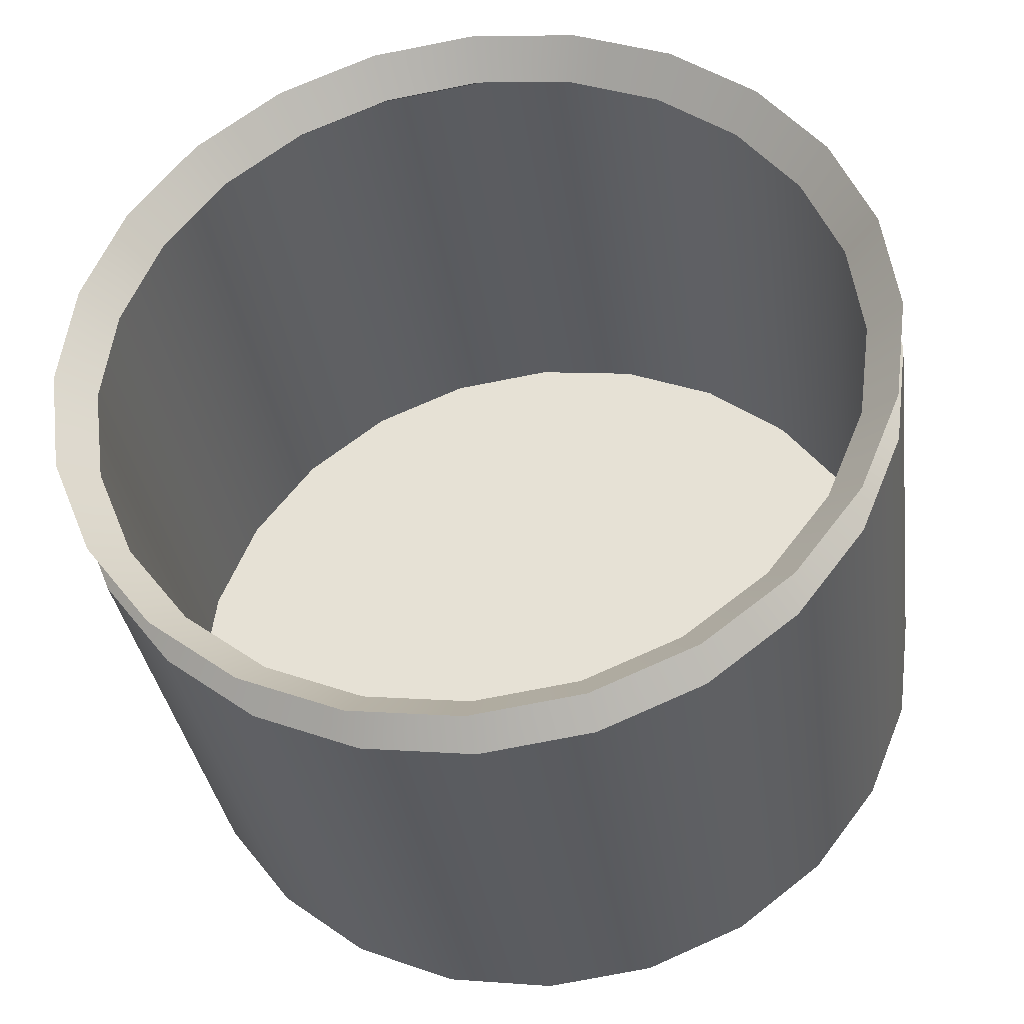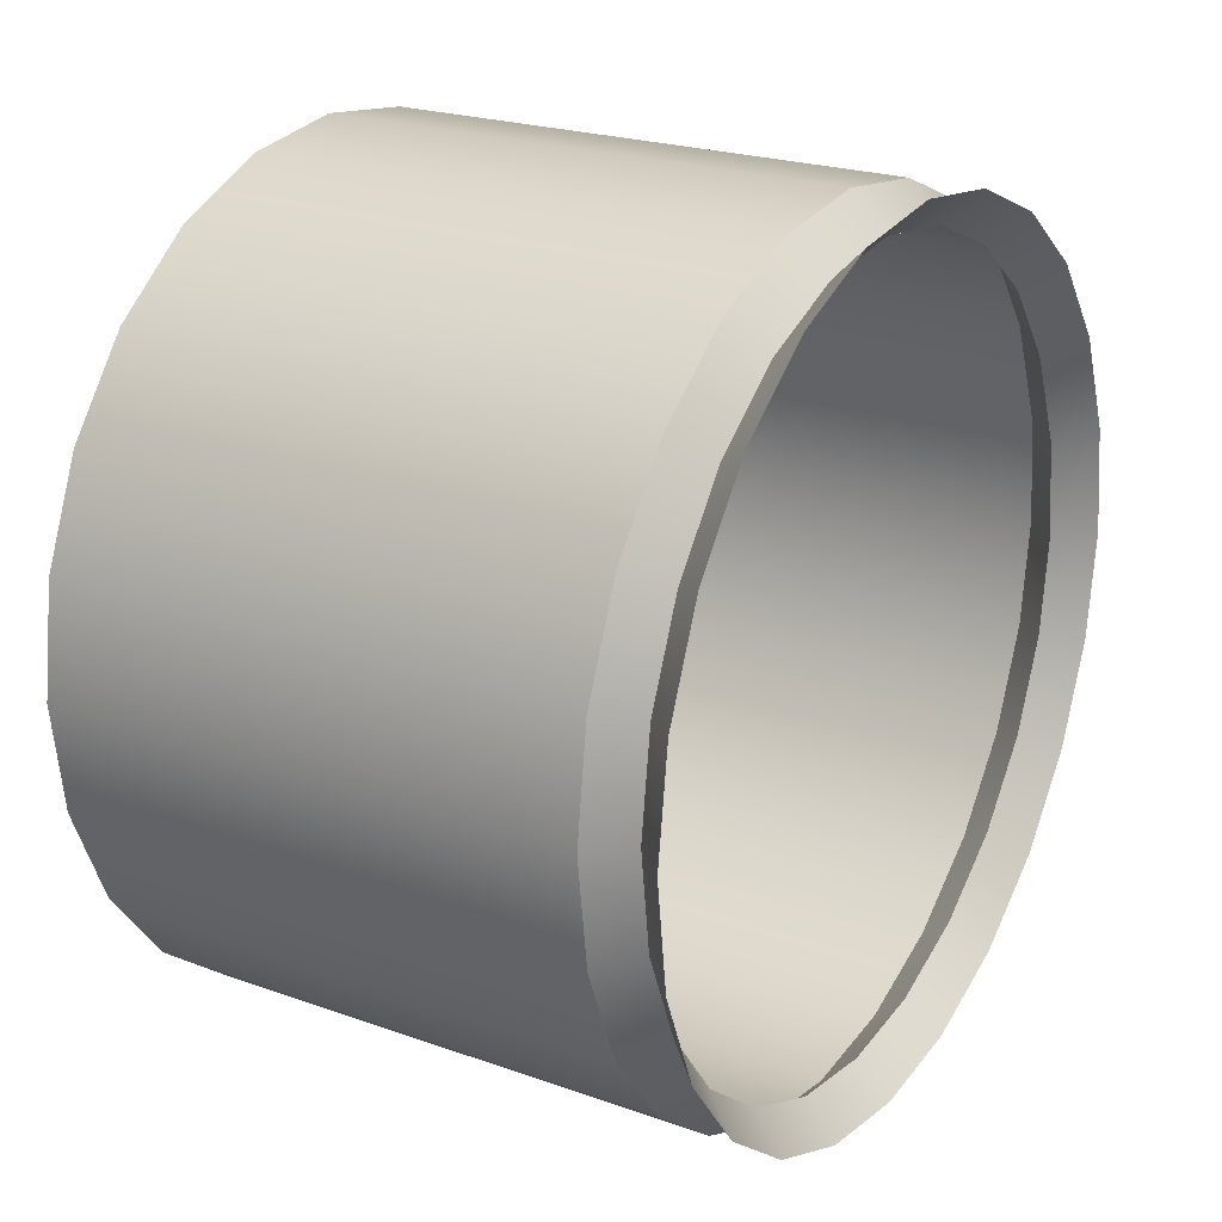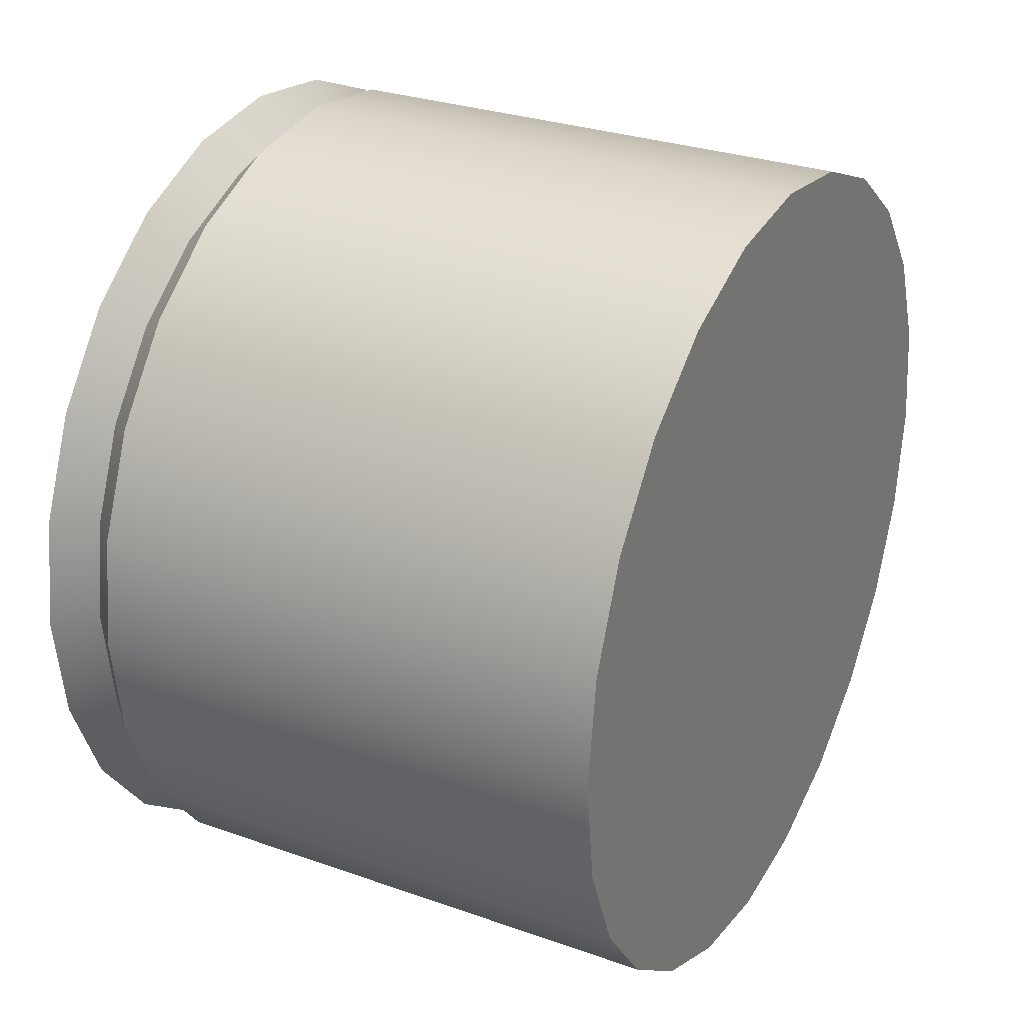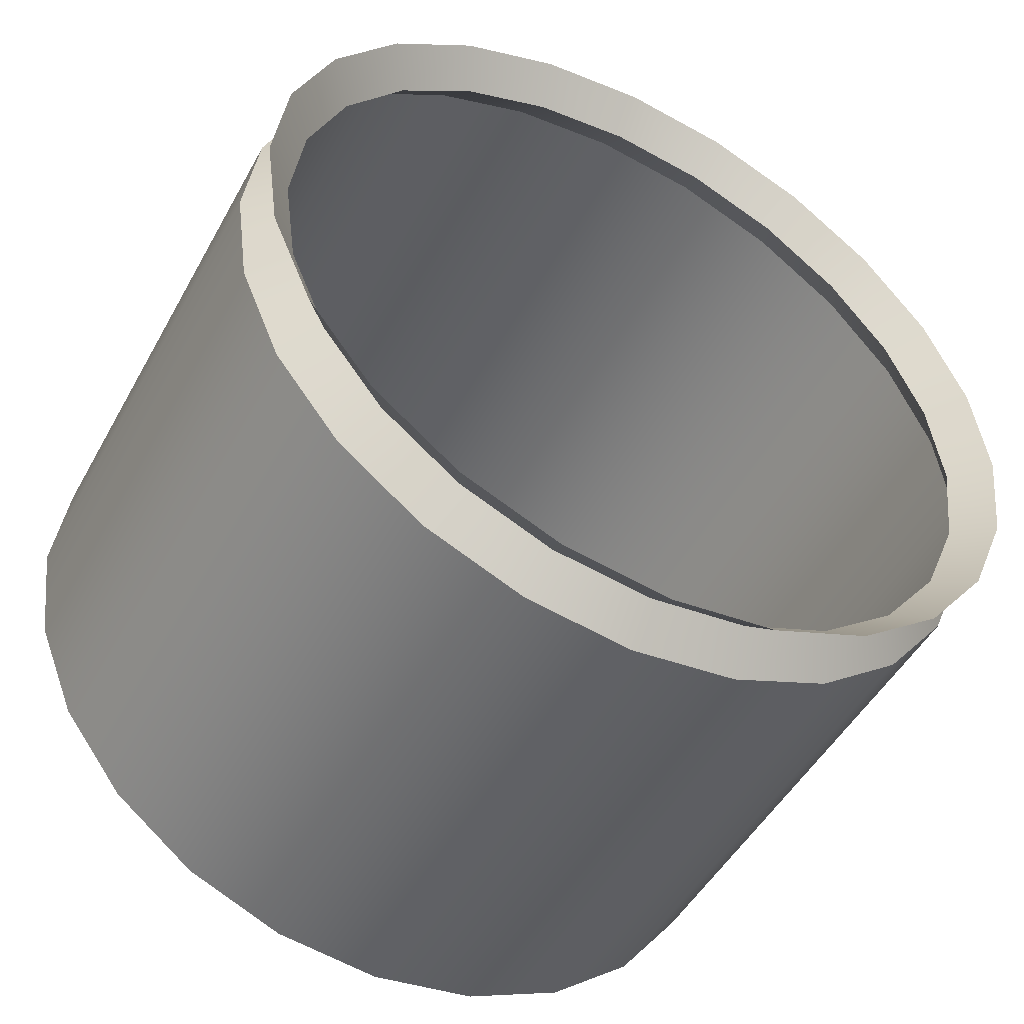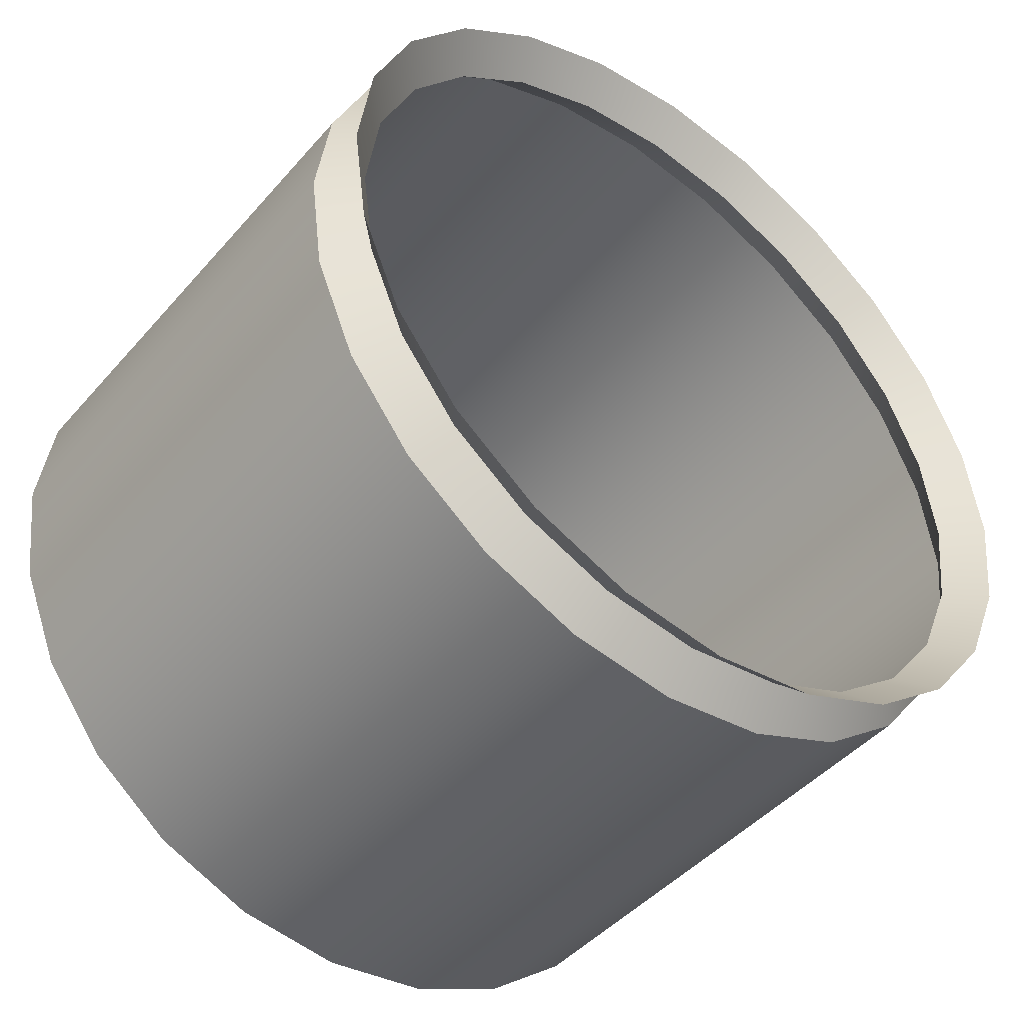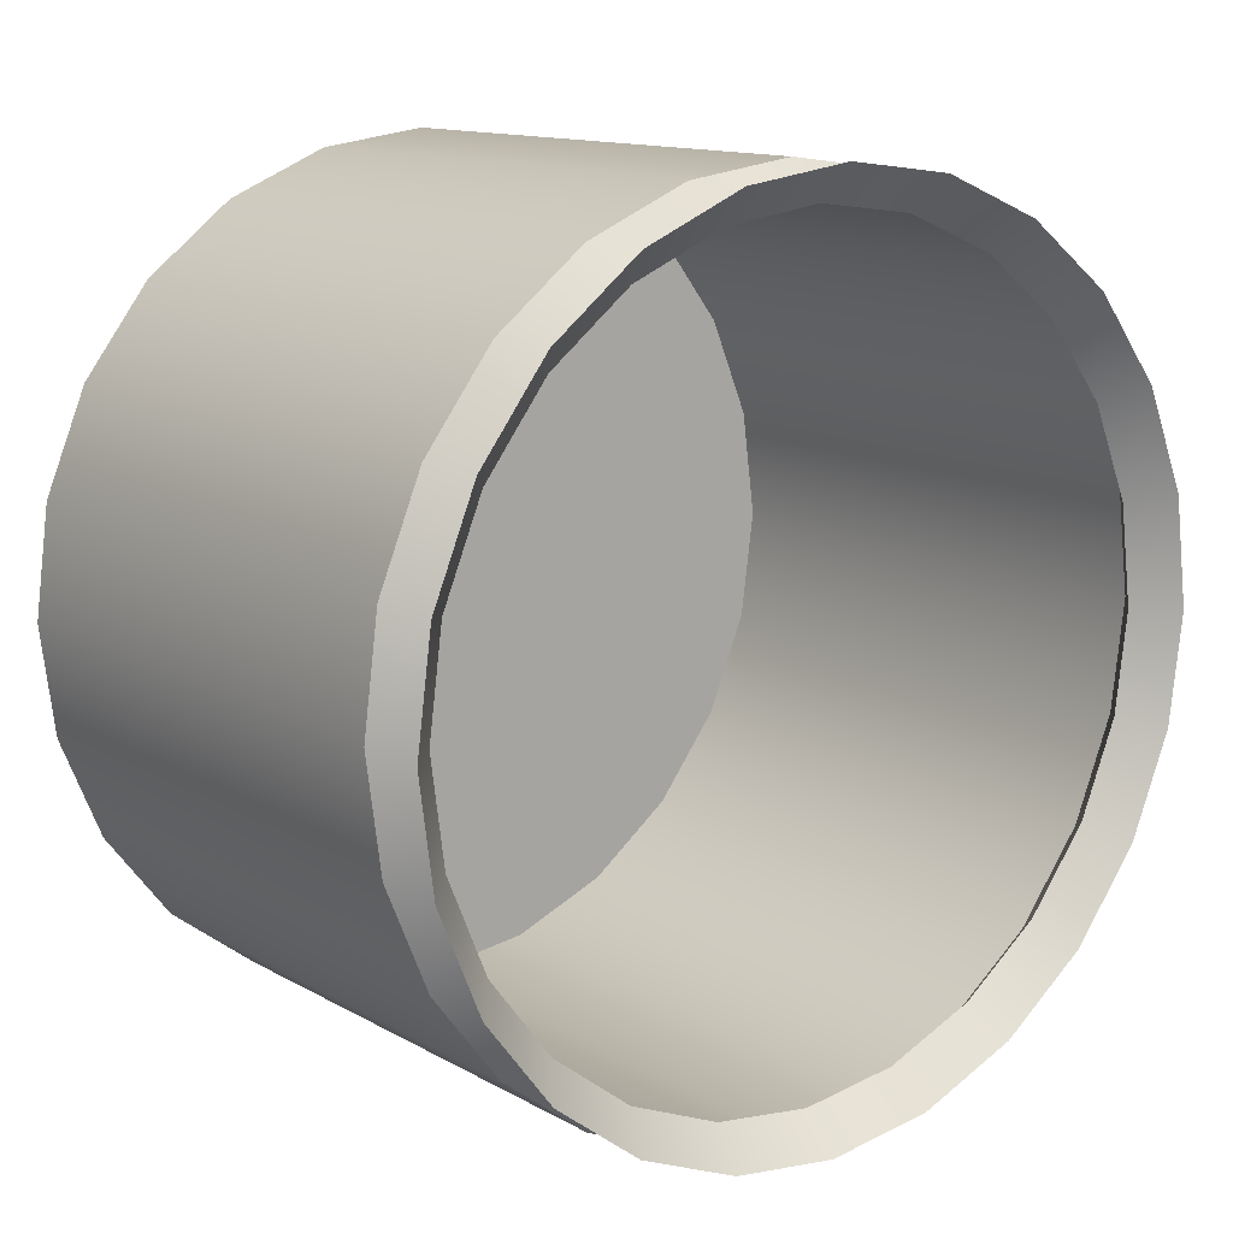
<metadata>
{"format":"obj","ext":"obj","renderer":"f3d","projection":"perspective","resolution":1024,"background":"white","views":[{"elev":-34.5,"azim":-82.0,"up":"+Y"},{"elev":22.5,"azim":-148.5,"up":"+Z"},{"elev":29.0,"azim":27.8,"up":"+Y"},{"elev":-49.1,"azim":-118.0,"up":"+Y"},{"elev":-45.5,"azim":-128.3,"up":"+Z"},{"elev":12.9,"azim":-128.3,"up":"+Y"}]}
</metadata>
<code>
o mesh21/mesh21-geometry#mesh21-geometry
v 0.02765 0.5475 -0.2573
v 0.02765 0.5509 -0.2573
v 0.02765 0.5492 -0.2571
v 0.02765 0.546 -0.258
v 0.01957 0.5492 -0.2571
v 0.01957 0.5475 -0.2573
v 0.01957 0.546 -0.258
v 0.02765 0.5524 -0.258
v 0.01957 0.5509 -0.2573
v 0.01957 0.5446 -0.259
v 0.02765 0.5446 -0.259
v 0.01903 0.5507 -0.2578
v 0.01903 0.5477 -0.2578
v 0.01903 0.5462 -0.2584
v 0.02765 0.5538 -0.259
v 0.01957 0.5524 -0.258
v 0.01903 0.5492 -0.2576
v 0.02765 0.5436 -0.2603
v 0.01903 0.545 -0.2594
v 0.01849 0.5492 -0.2571
v 0.01903 0.5522 -0.2584
v 0.01849 0.5475 -0.2573
v 0.01849 0.546 -0.258
v 0.02361 0.5436 -0.2603
v 0.01849 0.5446 -0.259
v 0.01957 0.5436 -0.2603
v 0.02765 0.5548 -0.2603
v 0.01957 0.5538 -0.259
v 0.01849 0.5509 -0.2573
v 0.01849 0.5524 -0.258
v 0.02765 0.543 -0.2619
v 0.01849 0.5436 -0.2603
v 0.01903 0.5441 -0.2606
v 0.01957 0.5548 -0.2603
v 0.01903 0.5534 -0.2594
v 0.01849 0.5538 -0.259
v 0.01957 0.543 -0.2619
v 0.02765 0.5555 -0.2619
v 0.01957 0.5555 -0.2619
v 0.02765 0.5427 -0.2636
v 0.01849 0.543 -0.2619
v 0.01903 0.5435 -0.262
v 0.01903 0.5543 -0.2606
v 0.01849 0.5548 -0.2603
v 0.02739 0.5427 -0.2636
v 0.01957 0.5427 -0.2636
v 0.02765 0.5557 -0.2636
v 0.01957 0.5557 -0.2636
v 0.01903 0.5549 -0.262
v 0.02684 0.5427 -0.2636
v 0.02765 0.543 -0.2652
v 0.01903 0.5433 -0.2636
v 0.01984 0.5427 -0.2636
v 0.01903 0.5551 -0.2636
v 0.01849 0.5555 -0.2619
v 0.02361 0.5427 -0.2636
v 0.01957 0.543 -0.2652
v 0.01849 0.5427 -0.2636
v 0.02038 0.5427 -0.2636
v 0.02765 0.5555 -0.2652
v 0.01957 0.5555 -0.2652
v 0.01903 0.5549 -0.2651
v 0.01849 0.5557 -0.2636
v 0.02765 0.5436 -0.2668
v 0.01903 0.5435 -0.2651
v 0.01849 0.5555 -0.2652
v 0.02361 0.5436 -0.2668
v 0.01849 0.543 -0.2652
v 0.01903 0.5441 -0.2665
v 0.02765 0.5548 -0.2668
v 0.01957 0.5548 -0.2668
v 0.01903 0.5543 -0.2665
v 0.01957 0.5436 -0.2668
v 0.02765 0.5446 -0.2681
v 0.01849 0.5548 -0.2668
v 0.01957 0.5446 -0.2681
v 0.01849 0.5436 -0.2668
v 0.01903 0.545 -0.2678
v 0.02765 0.5538 -0.2681
v 0.01957 0.5538 -0.2681
v 0.01903 0.5534 -0.2678
v 0.01957 0.546 -0.2692
v 0.02765 0.546 -0.2692
v 0.01849 0.5538 -0.2681
v 0.01903 0.5462 -0.2687
v 0.01849 0.5446 -0.2681
v 0.02765 0.5524 -0.2692
v 0.01903 0.5522 -0.2687
v 0.01957 0.5475 -0.2698
v 0.01903 0.5477 -0.2693
v 0.02765 0.5475 -0.2698
v 0.01957 0.5524 -0.2692
v 0.01849 0.5524 -0.2692
v 0.01849 0.546 -0.2692
v 0.02765 0.5509 -0.2698
v 0.01903 0.5507 -0.2693
v 0.01957 0.5492 -0.27
v 0.01849 0.5475 -0.2698
v 0.02765 0.5492 -0.27
v 0.01957 0.5509 -0.2698
v 0.01849 0.5509 -0.2698
v 0.01903 0.5492 -0.2695
v 0.01849 0.5492 -0.27
f 1 2 3
f 2 1 4
f 3 2 1
f 4 1 2
f 2 5 3
f 3 5 2
f 3 6 1
f 1 6 3
f 1 7 4
f 4 7 1
f 2 4 8
f 8 4 2
f 5 2 9
f 9 2 5
f 6 3 5
f 5 3 6
f 7 1 6
f 6 1 7
f 10 4 7
f 7 4 10
f 8 4 11
f 11 4 8
f 8 9 2
f 2 9 8
f 9 5 12
f 6 13 5
f 6 7 13
f 4 10 11
f 11 10 4
f 7 10 14
f 8 11 15
f 15 11 8
f 9 8 16
f 16 8 9
f 17 12 5
f 9 12 16
f 17 5 13
f 14 13 7
f 10 18 11
f 11 18 10
f 19 14 10
f 15 11 18
f 18 11 15
f 15 16 8
f 8 16 15
f 17 20 12
f 21 16 12
f 13 22 17
f 14 23 13
f 18 10 24
f 24 10 18
f 19 25 14
f 10 26 19
f 15 18 27
f 27 18 15
f 16 15 28
f 28 15 16
f 29 12 20
f 20 17 22
f 16 21 28
f 21 12 30
f 22 13 23
f 23 14 25
f 24 10 26
f 26 10 24
f 24 31 18
f 18 31 24
f 25 19 32
f 33 19 26
f 27 18 31
f 31 18 27
f 34 15 27
f 27 15 34
f 15 34 28
f 28 34 15
f 29 30 12
f 35 28 21
f 30 36 21
f 37 24 26
f 26 24 37
f 31 24 37
f 37 24 31
f 33 32 19
f 26 37 33
f 27 31 38
f 38 31 27
f 27 39 34
f 34 39 27
f 28 35 34
f 35 21 36
f 37 40 31
f 31 40 37
f 32 33 41
f 42 33 37
f 38 31 40
f 40 31 38
f 39 27 38
f 38 27 39
f 34 43 39
f 43 34 35
f 36 44 35
f 40 37 45
f 45 37 40
f 42 41 33
f 37 46 42
f 38 40 47
f 47 40 38
f 38 48 39
f 39 48 38
f 49 39 43
f 43 35 44
f 45 37 50
f 50 37 45
f 45 51 40
f 40 51 45
f 42 52 41
f 52 42 46
f 53 37 46
f 46 37 53
f 47 40 51
f 51 40 47
f 48 38 47
f 47 38 48
f 48 39 54
f 49 54 39
f 49 43 55
f 44 55 43
f 50 37 56
f 56 37 50
f 57 45 50
f 50 45 57
f 51 45 57
f 57 45 51
f 58 41 52
f 46 57 52
f 59 37 53
f 53 37 59
f 57 53 46
f 46 53 57
f 47 51 60
f 60 51 47
f 47 61 48
f 48 61 47
f 54 62 48
f 54 49 63
f 55 63 49
f 56 37 59
f 59 37 56
f 57 50 56
f 56 50 57
f 57 64 51
f 51 64 57
f 52 65 58
f 65 52 57
f 57 59 53
f 53 59 57
f 60 51 64
f 64 51 60
f 61 47 60
f 60 47 61
f 61 48 62
f 62 54 66
f 63 66 54
f 57 56 59
f 59 56 57
f 64 57 67
f 67 57 64
f 68 58 65
f 65 57 69
f 60 64 70
f 70 64 60
f 60 71 61
f 61 71 60
f 62 72 61
f 62 66 72
f 67 57 73
f 73 57 67
f 67 74 64
f 64 74 67
f 65 69 68
f 73 69 57
f 70 64 74
f 74 64 70
f 71 60 70
f 70 60 71
f 71 61 72
f 75 72 66
f 76 67 73
f 73 67 76
f 74 67 76
f 76 67 74
f 77 68 69
f 69 73 78
f 70 74 79
f 79 74 70
f 70 80 71
f 71 80 70
f 72 81 71
f 72 75 81
f 76 78 73
f 82 74 76
f 76 74 82
f 69 78 77
f 79 74 83
f 83 74 79
f 80 70 79
f 79 70 80
f 80 71 81
f 84 81 75
f 78 76 85
f 74 82 83
f 83 82 74
f 82 85 76
f 86 77 78
f 79 83 87
f 87 83 79
f 87 80 79
f 79 80 87
f 81 88 80
f 81 84 88
f 78 85 86
f 89 83 82
f 82 83 89
f 85 82 90
f 87 83 91
f 91 83 87
f 80 87 92
f 92 87 80
f 92 80 88
f 93 88 84
f 94 86 85
f 83 89 91
f 91 89 83
f 89 90 82
f 85 90 94
f 87 91 95
f 95 91 87
f 95 92 87
f 87 92 95
f 88 96 92
f 88 93 96
f 97 91 89
f 89 91 97
f 89 97 90
f 98 94 90
f 95 91 99
f 99 91 95
f 92 95 100
f 100 95 92
f 100 92 96
f 101 96 93
f 91 97 99
f 99 97 91
f 102 90 97
f 98 90 103
f 99 100 95
f 95 100 99
f 100 96 97
f 101 103 96
f 100 99 97
f 97 99 100
f 102 103 90
f 102 97 96
f 102 96 103
f 12 5 9
f 5 13 6
f 13 7 6
f 14 10 7
f 5 12 17
f 16 12 9
f 13 5 17
f 7 13 14
f 10 14 19
f 12 20 17
f 12 16 21
f 17 22 13
f 13 23 14
f 14 25 19
f 19 26 10
f 20 12 29
f 22 17 20
f 28 21 16
f 30 12 21
f 23 13 22
f 25 14 23
f 32 19 25
f 26 19 33
f 12 30 29
f 21 28 35
f 21 36 30
f 19 32 33
f 33 37 26
f 34 35 28
f 36 21 35
f 41 33 32
f 37 33 42
f 39 43 34
f 35 34 43
f 35 44 36
f 33 41 42
f 42 46 37
f 43 39 49
f 44 35 43
f 41 52 42
f 46 42 52
f 54 39 48
f 39 54 49
f 55 43 49
f 43 55 44
f 52 41 58
f 52 57 46
f 48 62 54
f 63 49 54
f 49 63 55
f 58 65 52
f 57 52 65
f 62 48 61
f 66 54 62
f 54 66 63
f 65 58 68
f 69 57 65
f 61 72 62
f 72 66 62
f 68 69 65
f 57 69 73
f 72 61 71
f 66 72 75
f 69 68 77
f 78 73 69
f 71 81 72
f 81 75 72
f 73 78 76
f 77 78 69
f 81 71 80
f 75 81 84
f 85 76 78
f 76 85 82
f 78 77 86
f 80 88 81
f 88 84 81
f 86 85 78
f 90 82 85
f 88 80 92
f 84 88 93
f 85 86 94
f 82 90 89
f 94 90 85
f 92 96 88
f 96 93 88
f 90 97 89
f 90 94 98
f 96 92 100
f 93 96 101
f 97 90 102
f 103 90 98
f 97 96 100
f 96 103 101
f 90 103 102
f 96 97 102
f 103 96 102

</code>
